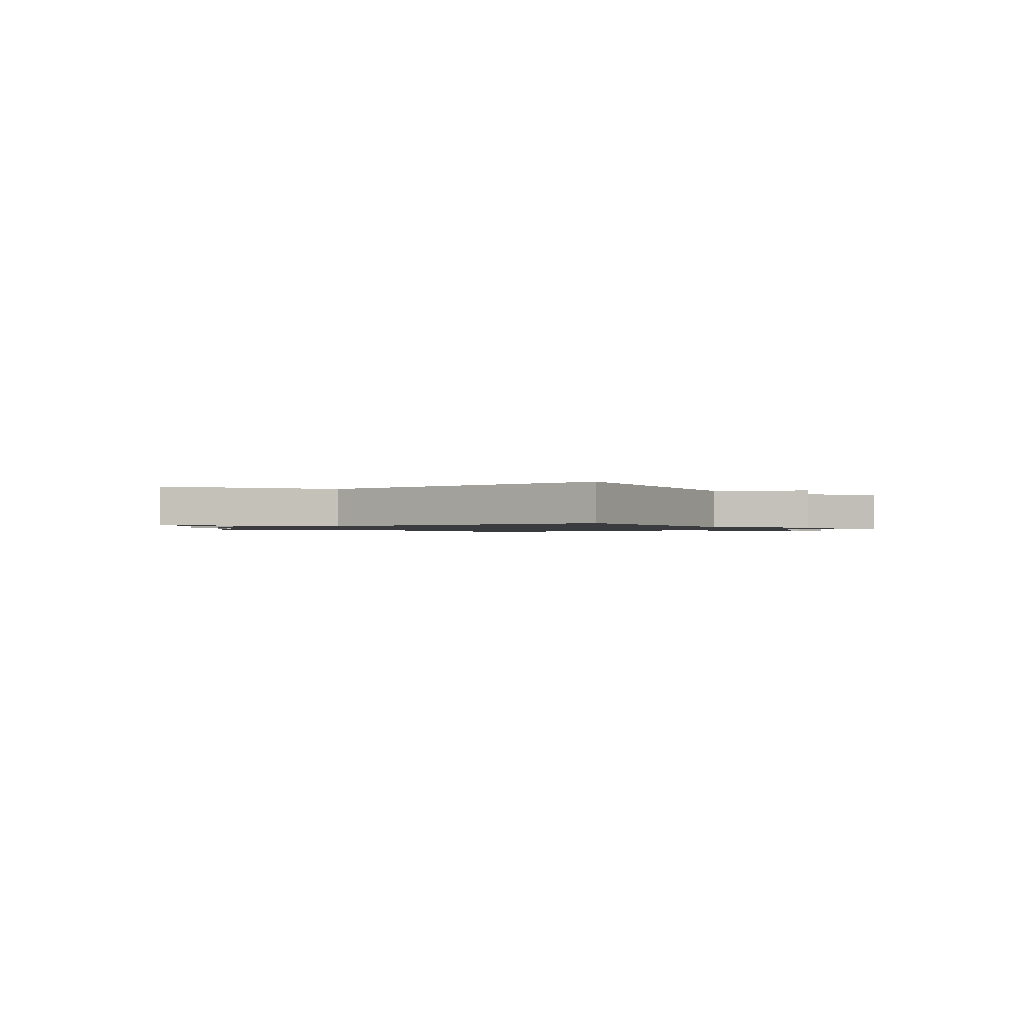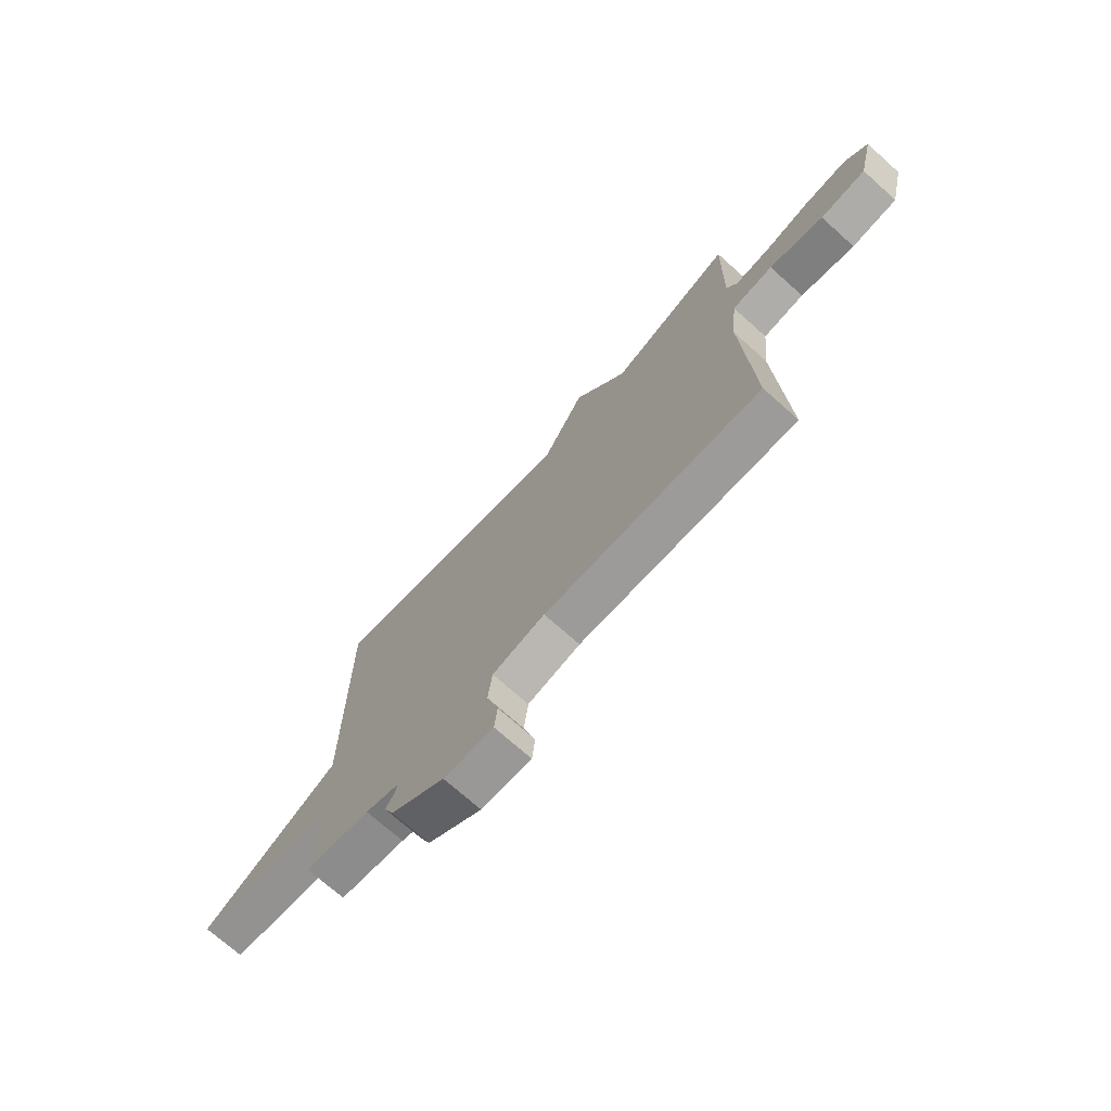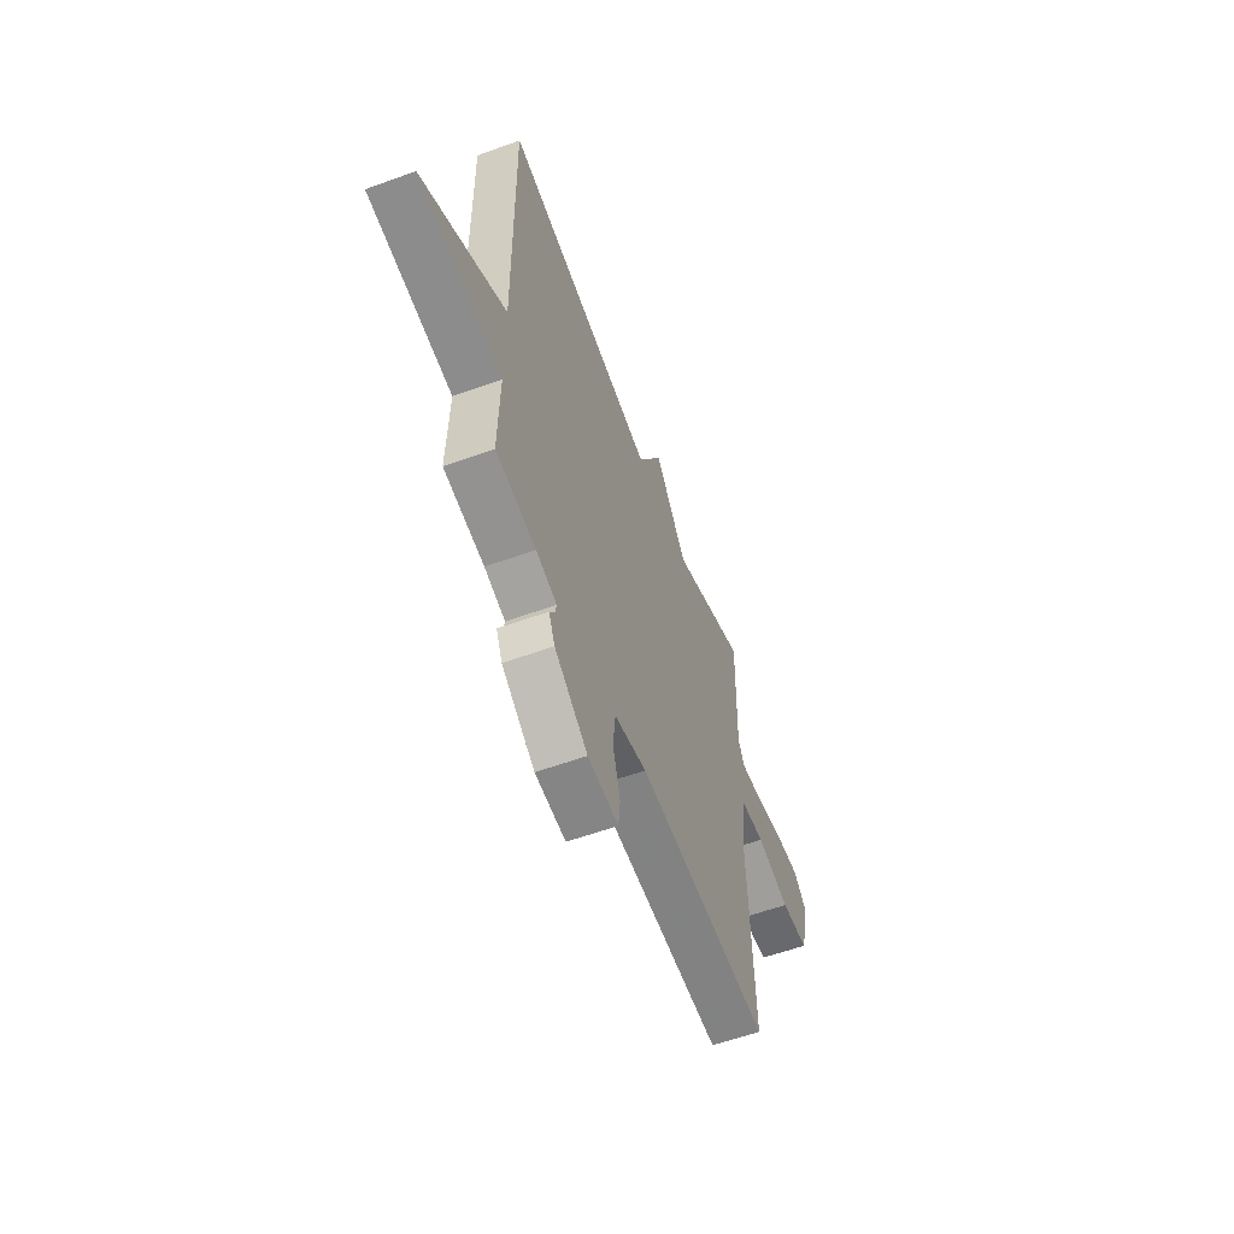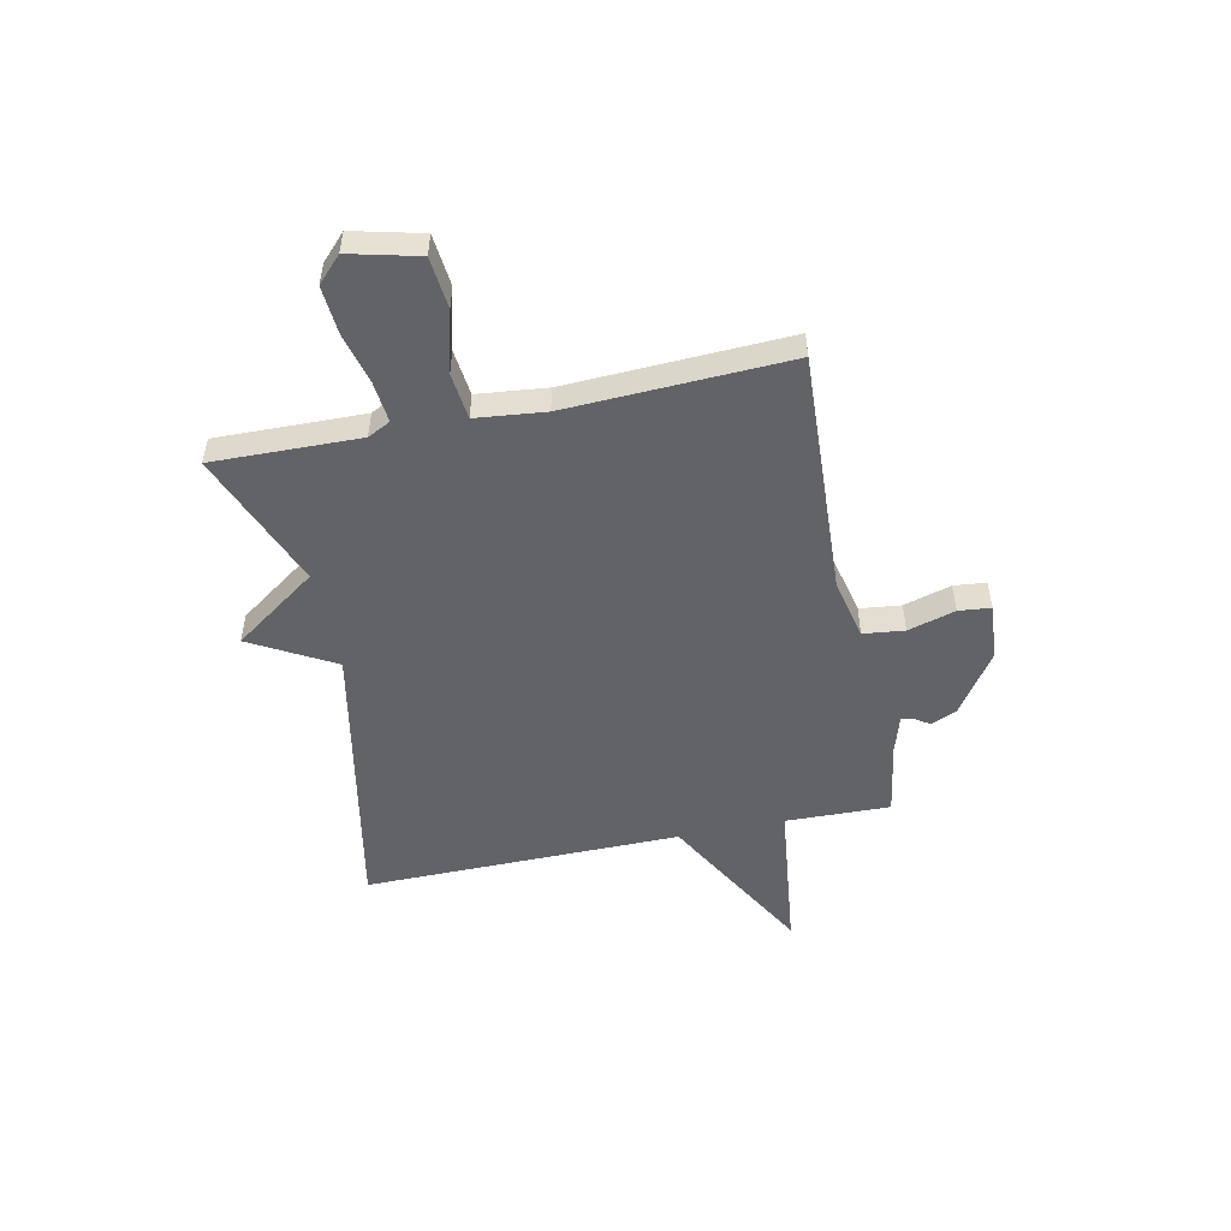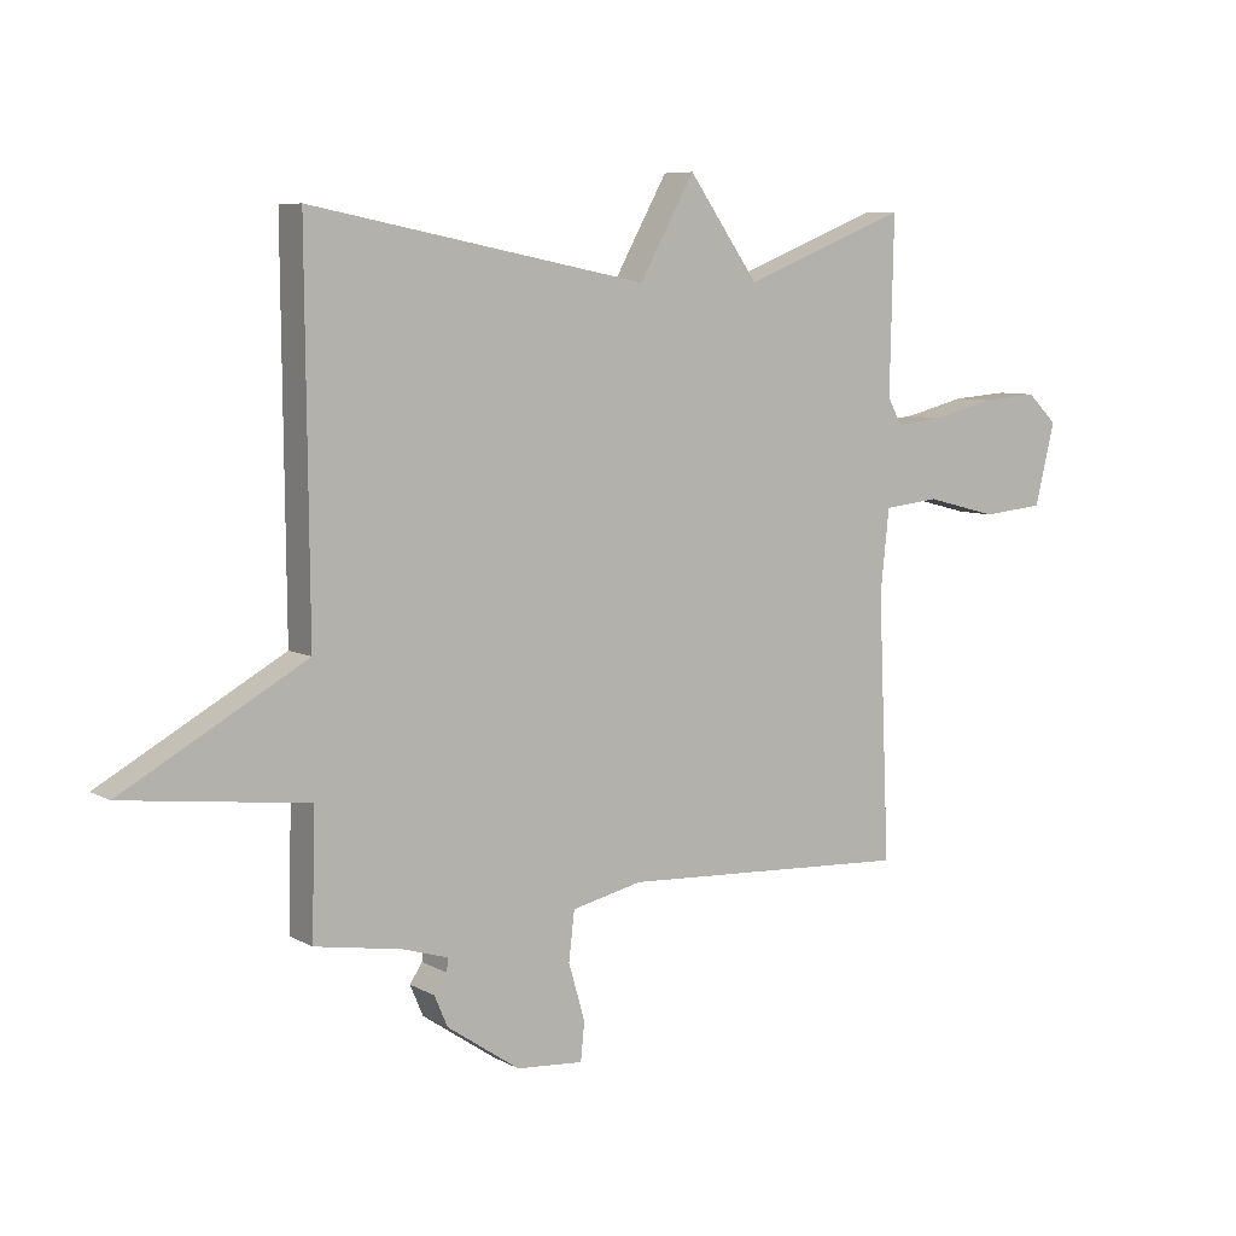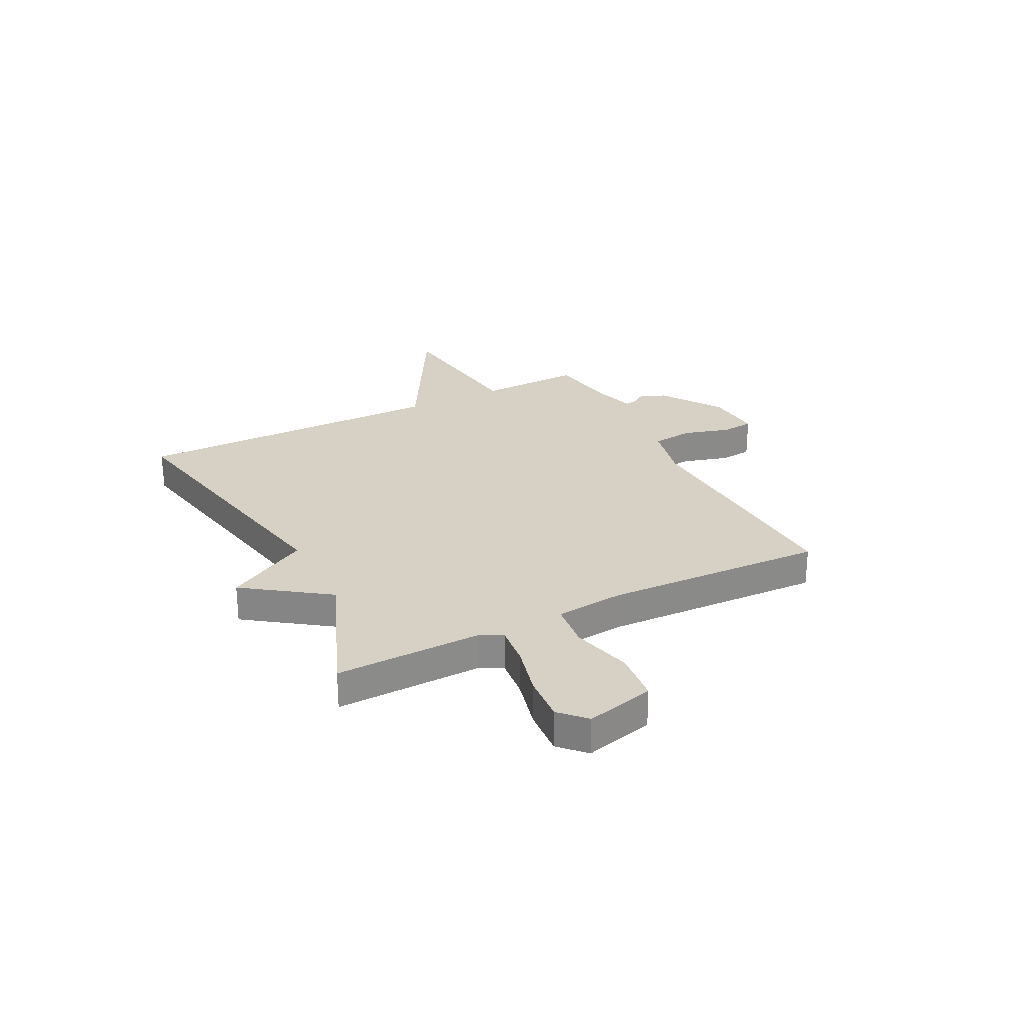
<metadata>
{"format":"obj","ext":"obj","renderer":"f3d","projection":"perspective","resolution":1024,"background":"white","views":[{"elev":-1.2,"azim":-51.9,"up":"+Y"},{"elev":-72.2,"azim":48.2,"up":"+Z"},{"elev":-58.1,"azim":-69.4,"up":"+Z"},{"elev":-51.0,"azim":101.8,"up":"+Y"},{"elev":7.2,"azim":-33.5,"up":"+Z"},{"elev":27.0,"azim":63.0,"up":"+Y"}]}
</metadata>
<code>
v 0.5 0.07 0.5
v 0.494 0.07 0.221
v 0.516 0.07 0.178
v 0.593 0.07 0.186
v 0.692 0.07 0.211
v 0.782 0.07 0.218
v 0.83 0.07 0.172
v 0.798 0.07 0.041
v 0.7 0.07 0.031
v 0.584 0.07 0.061
v 0.496 0.07 0.051
v 0.482 0.07 -0.08
v 0.5 0.07 -0.5
v 0.035 0.07 -0.477
v -0.078 0.07 -0.503
v -0.087 0.07 -0.581
v -0.061 0.07 -0.671
v -0.067 0.07 -0.732
v -0.174 0.07 -0.724
v -0.29 0.07 -0.645
v -0.311 0.07 -0.596
v -0.291 0.07 -0.566
v -0.288 0.07 -0.545
v -0.36 0.07 -0.523
v -0.5 0.07 -0.5
v -0.495 0.07 -0.302
v -0.788 0.07 -0.267
v -0.495 0.07 -0.102
v -0.5 0.07 0.5
v 0.038 0.07 0.395
v 0.126 0.07 0.553
v 0.238 0.07 0.395
v 0.5 0 0.5
v 0.494 0 0.221
v 0.516 0 0.178
v 0.593 0 0.186
v 0.692 0 0.211
v 0.782 0 0.218
v 0.83 0 0.172
v 0.798 0 0.041
v 0.7 0 0.031
v 0.584 0 0.061
v 0.496 0 0.051
v 0.482 0 -0.08
v 0.5 0 -0.5
v 0.035 0 -0.477
v -0.078 0 -0.503
v -0.087 0 -0.581
v -0.061 0 -0.671
v -0.067 0 -0.732
v -0.174 0 -0.724
v -0.29 0 -0.645
v -0.311 0 -0.596
v -0.291 0 -0.566
v -0.288 0 -0.545
v -0.36 0 -0.523
v -0.5 0 -0.5
v -0.495 0 -0.302
v -0.788 0 -0.267
v -0.495 0 -0.102
v -0.5 0 0.5
v 0.038 0 0.395
v 0.126 0 0.553
v 0.238 0 0.395
f 30 31 32
f 28 29 30
f 28 30 32
f 26 27 28
f 32 1 2
f 28 32 2
f 26 28 2
f 26 2 3
f 25 26 3
f 24 25 3
f 20 21 22
f 19 20 22
f 18 19 22
f 17 18 22
f 16 17 22
f 15 16 22 23
f 24 3 4
f 23 24 4
f 15 23 4
f 14 15 4
f 8 9 10
f 7 8 10
f 6 7 10
f 5 6 10
f 4 5 10
f 4 10 11
f 14 4 11
f 12 13 14
f 11 12 14
f 64 63 62
f 62 61 60
f 64 62 60
f 60 59 58
f 34 33 64
f 34 64 60
f 34 60 58
f 35 34 58
f 35 58 57
f 35 57 56
f 54 53 52
f 54 52 51
f 54 51 50
f 54 50 49
f 54 49 48
f 55 54 48 47
f 36 35 56
f 36 56 55
f 36 55 47
f 36 47 46
f 42 41 40
f 42 40 39
f 42 39 38
f 42 38 37
f 42 37 36
f 43 42 36
f 43 36 46
f 46 45 44
f 46 44 43
f 1 33 34 2
f 2 34 35 3
f 3 35 36 4
f 4 36 37 5
f 5 37 38 6
f 6 38 39 7
f 7 39 40 8
f 8 40 41 9
f 9 41 42 10
f 10 42 43 11
f 11 43 44 12
f 12 44 45 13
f 13 45 46 14
f 14 46 47 15
f 15 47 48 16
f 16 48 49 17
f 17 49 50 18
f 18 50 51 19
f 19 51 52 20
f 20 52 53 21
f 21 53 54 22
f 22 54 55 23
f 23 55 56 24
f 24 56 57 25
f 25 57 58 26
f 26 58 59 27
f 27 59 60 28
f 28 60 61 29
f 29 61 62 30
f 30 62 63 31
f 31 63 64 32
f 32 64 33 1

</code>
